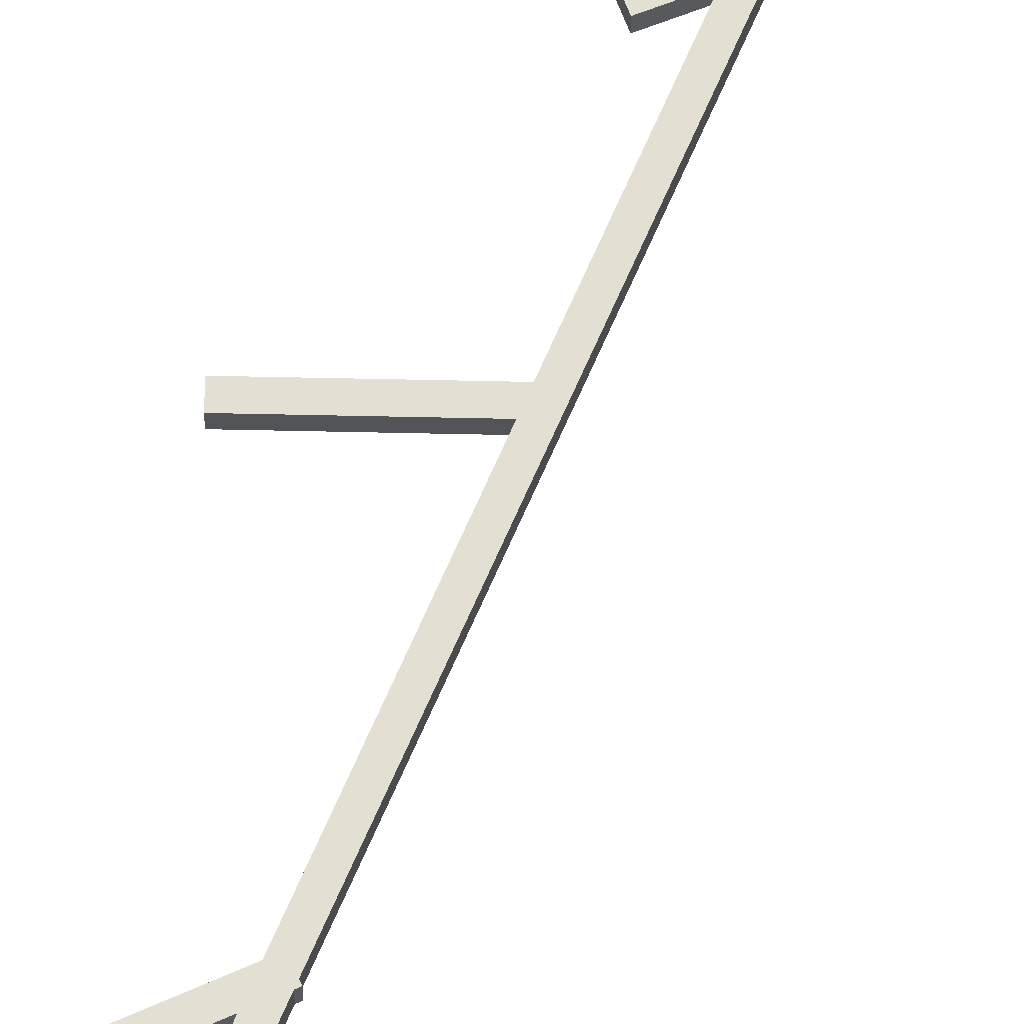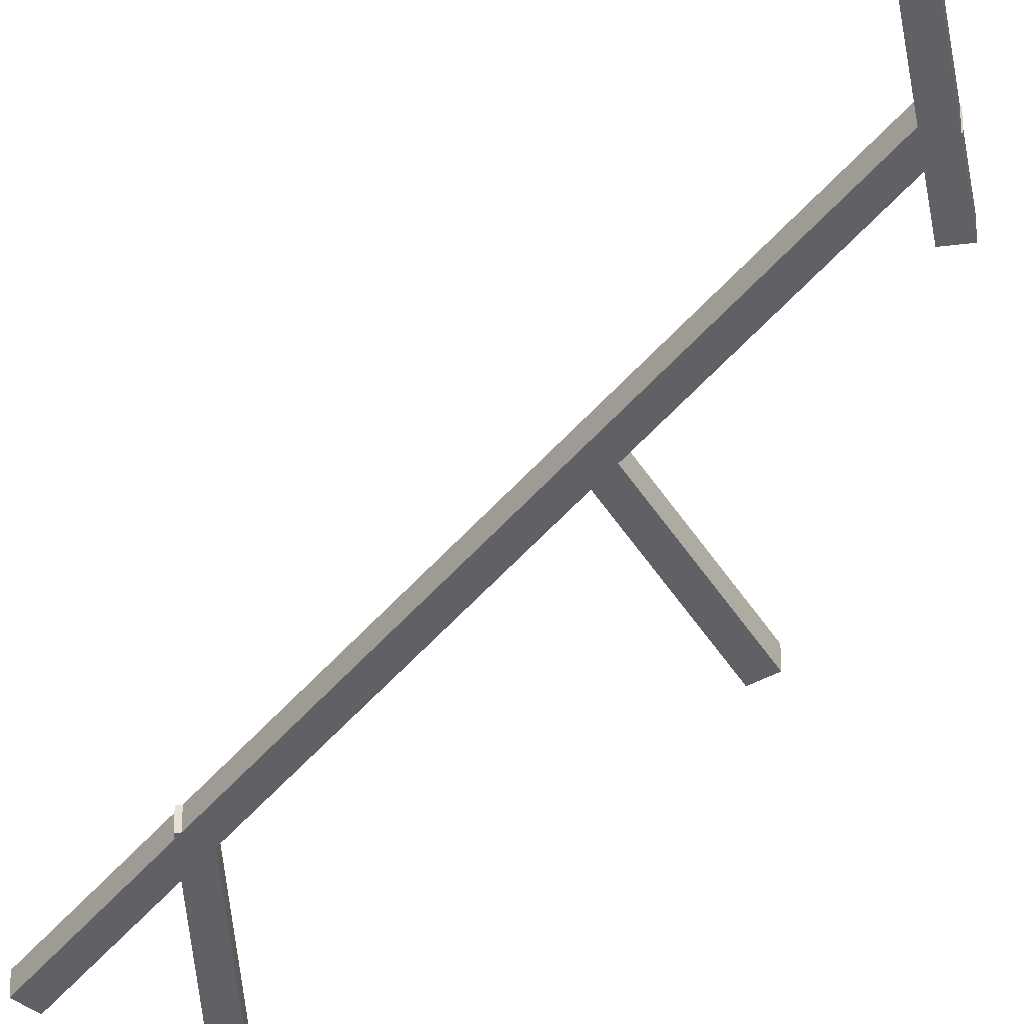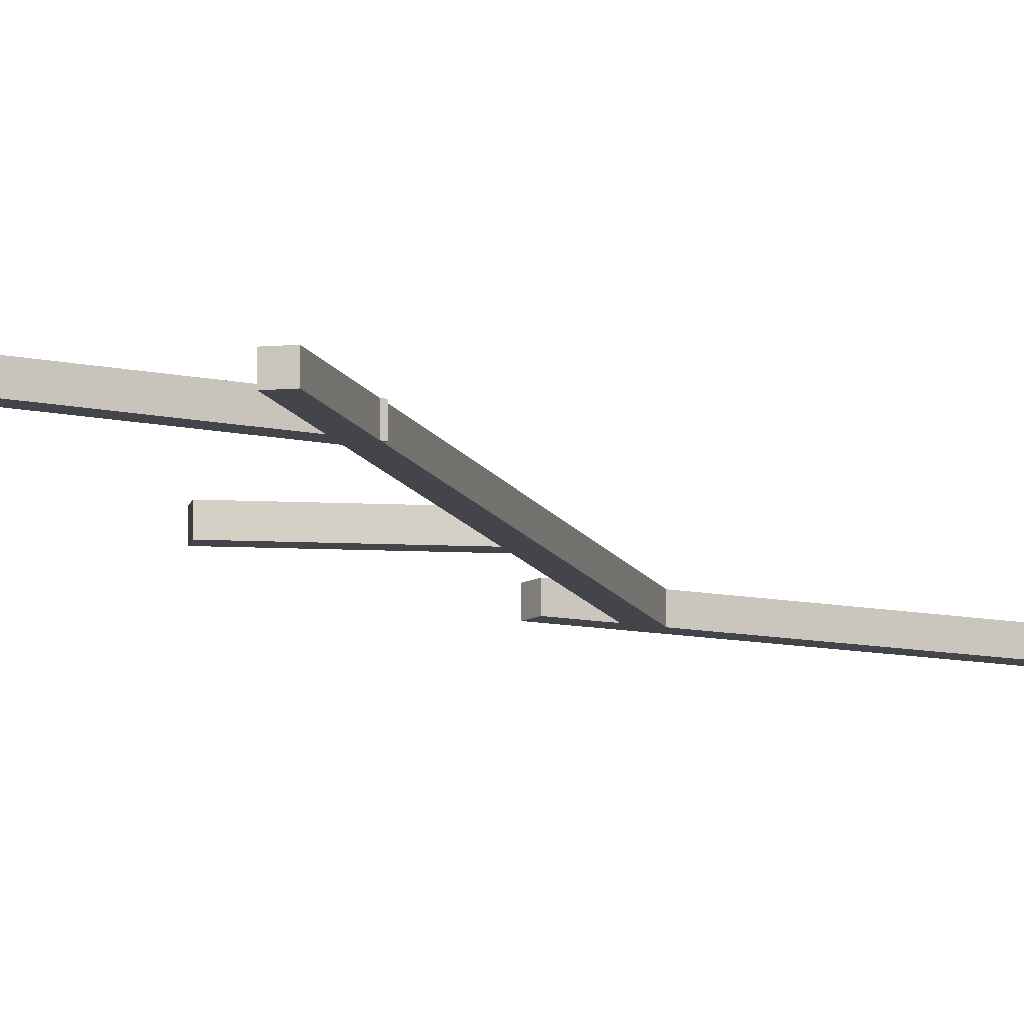
<metadata>
{"format":"obj","ext":"obj","renderer":"f3d","projection":"perspective","resolution":1024,"background":"white","views":[{"elev":67.0,"azim":47.2,"up":"+Z"},{"elev":-47.4,"azim":166.4,"up":"+Z"},{"elev":-9.3,"azim":37.7,"up":"+Z"}]}
</metadata>
<code>
o Cube
v -1.4 15.98 -0.1
v 1.623 9.16 -0.1
v -1.4 15.98 0.1
v 1.623 9.16 0.1
v -1.583 15.9 -0.1
v 1.44 9.079 -0.1
v -1.583 15.9 0.1
v 1.44 9.079 0.1
f 1 5 7 3
f 4 3 7 8
f 8 7 5 6
f 6 2 4 8
f 2 1 3 4
f 6 5 1 2
o Cube.001
v 1.058 10.51 -0.1
v -0.8689 4.847 -0.1
v 1.058 10.51 0.1
v -0.8689 4.847 0.1
v 0.8689 10.57 -0.1
v -1.058 4.912 -0.1
v 0.8689 10.57 0.1
v -1.058 4.912 0.1
f 9 13 15 11
f 12 11 15 16
f 16 15 13 14
f 14 10 12 16
f 10 9 11 12
f 14 13 9 10
o Cube.002
v -0.4743 6.132 -0.1
v 0.213 0.1913 -0.1
v -0.4743 6.132 0.1
v 0.213 0.1913 0.1
v -0.673 6.109 -0.1
v 0.01432 0.1683 -0.1
v -0.673 6.109 0.1
v 0.01432 0.1683 0.1
f 17 21 23 19
f 20 19 23 24
f 24 23 21 22
f 22 18 20 24
f 18 17 19 20
f 22 21 17 18
o Cube.003
v -0.2907 13.41 -0.1
v -1.485 12.17 -0.1
v -0.2907 13.41 0.1
v -1.485 12.17 0.1
v -0.4345 13.55 -0.1
v -1.629 12.31 -0.1
v -0.4345 13.55 0.1
v -1.629 12.31 0.1
f 25 29 31 27
f 28 27 31 32
f 32 31 29 30
f 30 26 28 32
f 26 25 27 28
f 30 29 25 26
o Cube.004
v 1.106 22.12 -0.1
v -1.64 15.19 -0.1
v 1.106 22.12 0.1
v -1.64 15.19 0.1
v 0.9201 22.19 -0.1
v -1.826 15.26 -0.1
v 0.9201 22.19 0.1
v -1.826 15.26 0.1
f 33 37 39 35
f 36 35 39 40
f 40 39 37 38
f 38 34 36 40
f 34 33 35 36
f 38 37 33 34
o Cube.005
v 0.619 20.87 -0.1
v 1.259 16.54 -0.1
v 0.619 20.87 0.1
v 1.259 16.54 0.1
v 0.4212 20.84 -0.1
v 1.061 16.51 -0.1
v 0.4212 20.84 0.1
v 1.061 16.51 0.1
f 41 45 47 43
f 44 43 47 48
f 48 47 45 46
f 46 42 44 48
f 42 41 43 44
f 46 45 41 42
o Cube.006
v 0.6533 25.73 -0.1
v 1.225 21.39 -0.1
v 0.6533 25.73 0.1
v 1.225 21.39 0.1
v 0.455 25.71 -0.1
v 1.027 21.37 -0.1
v 0.455 25.71 0.1
v 1.027 21.37 0.1
f 49 53 55 51
f 52 51 55 56
f 56 55 53 54
f 54 50 52 56
f 50 49 51 52
f 54 53 49 50

</code>
